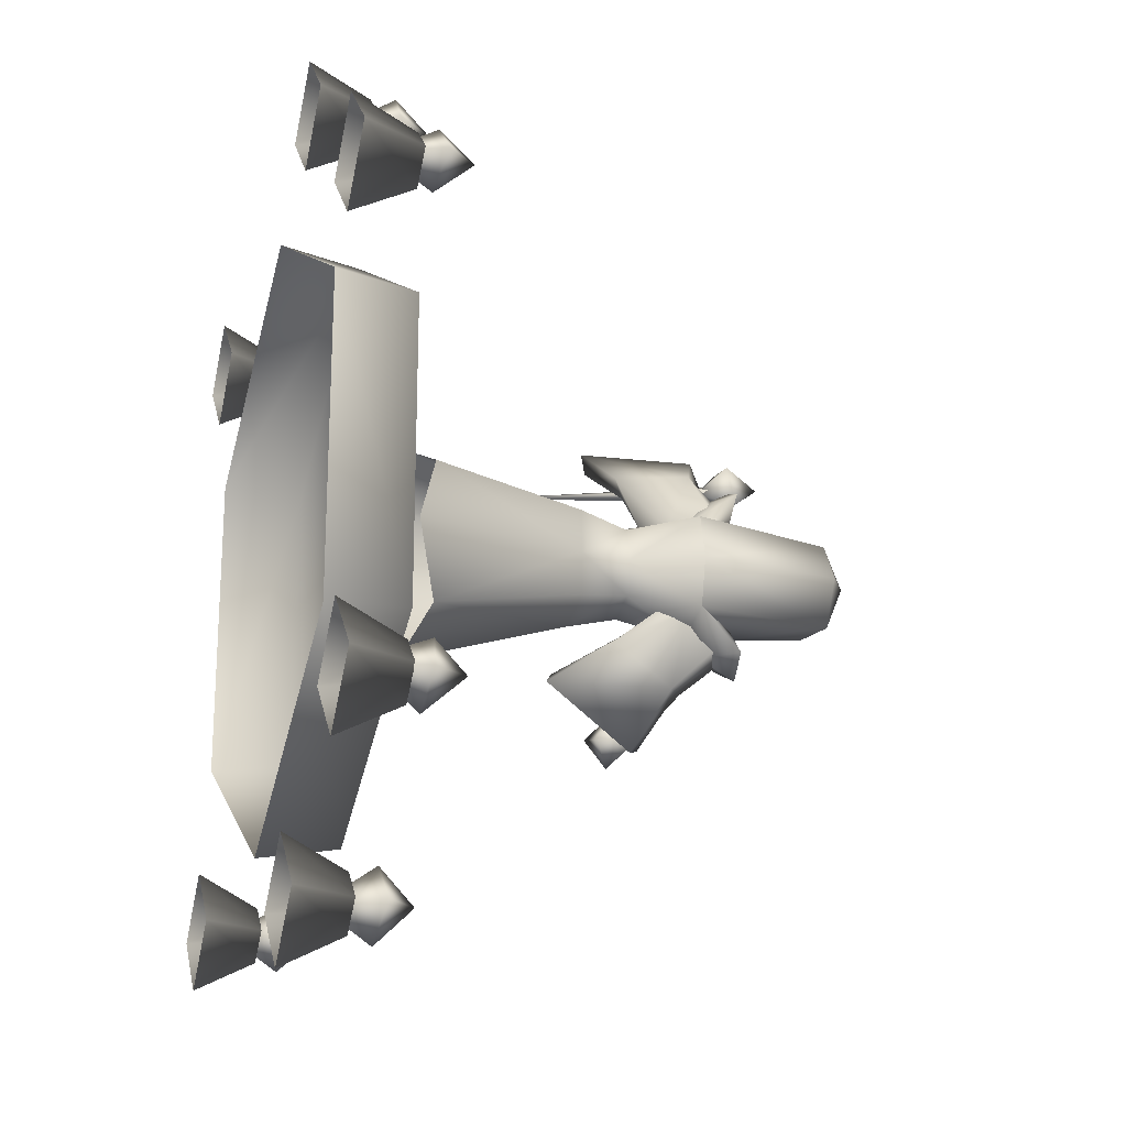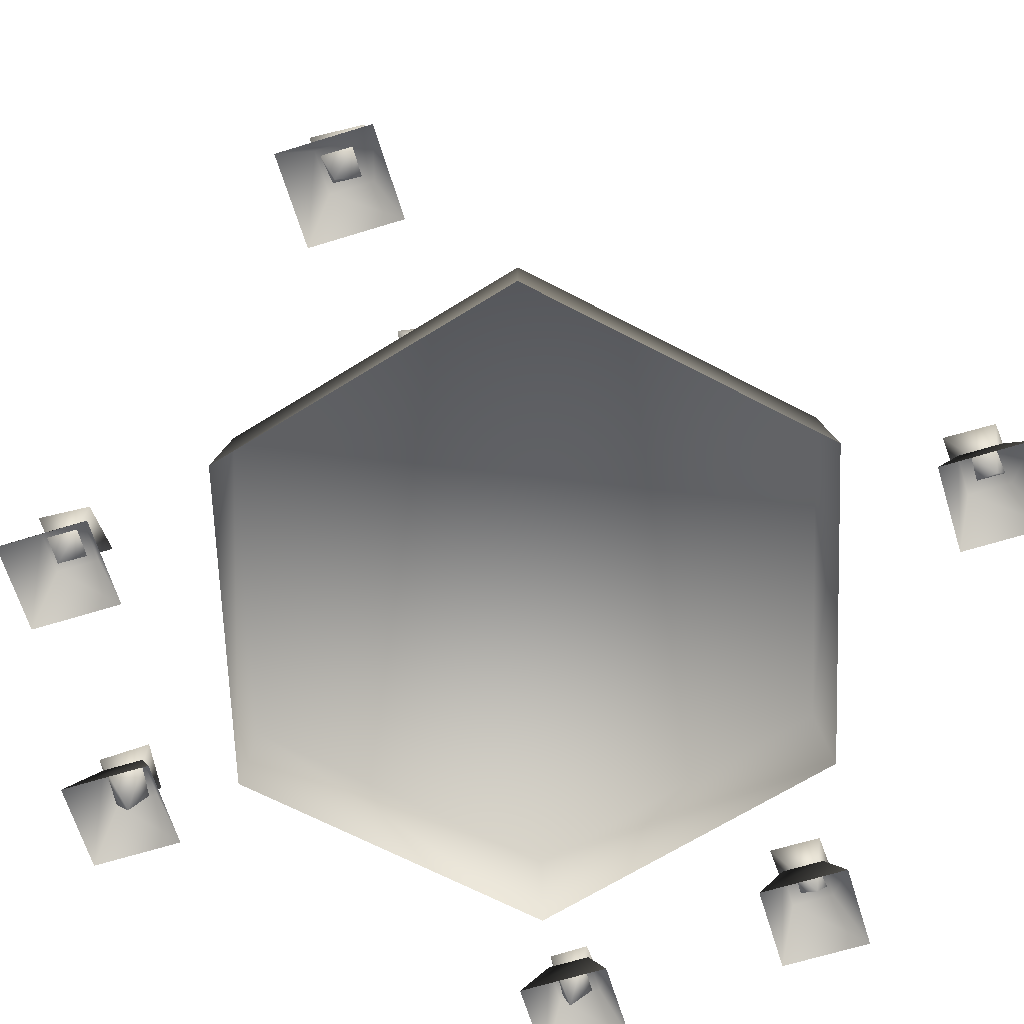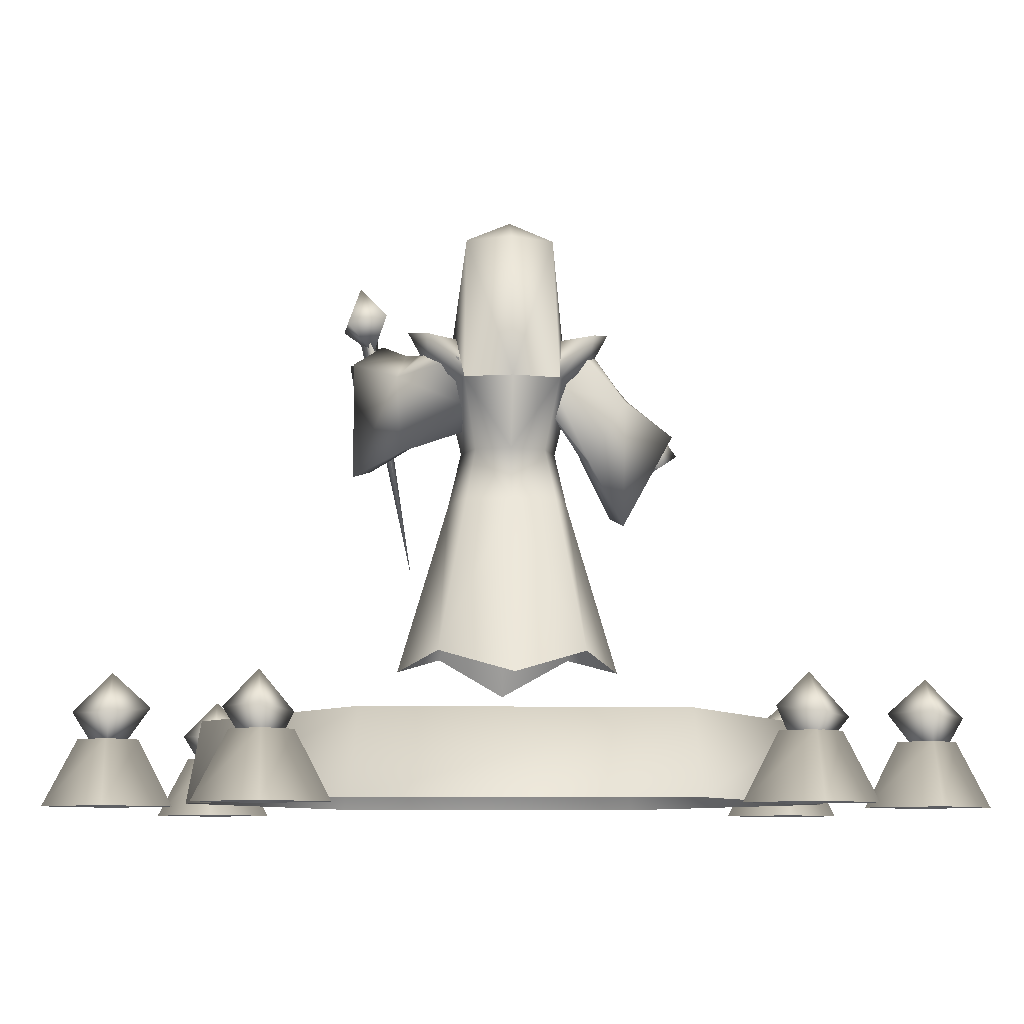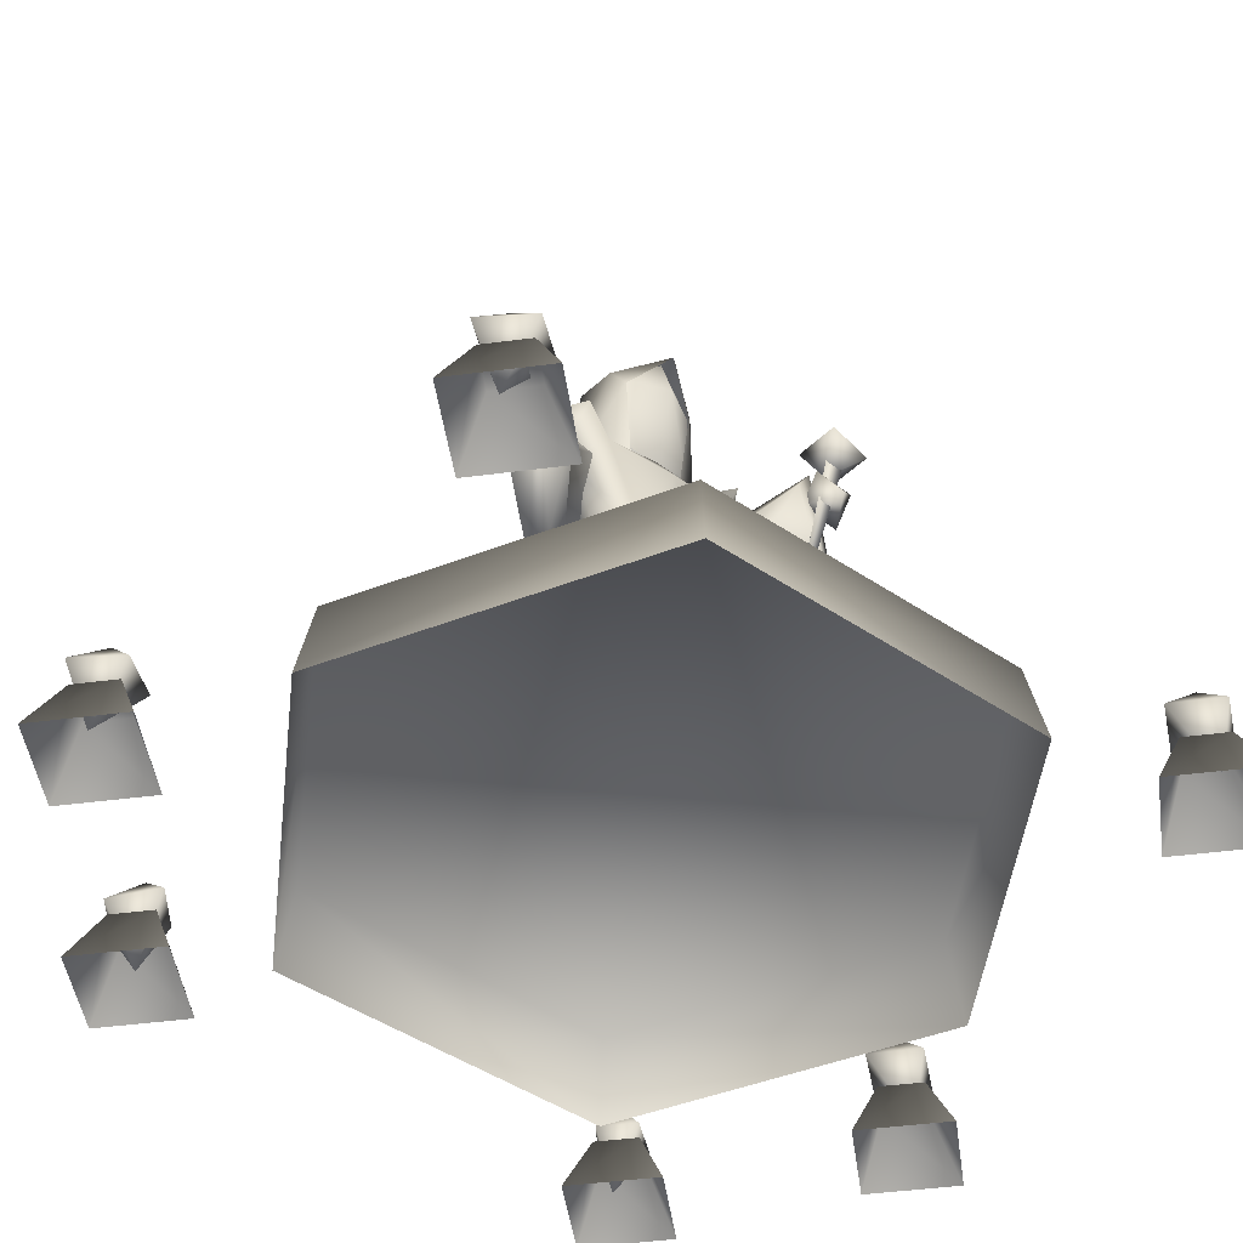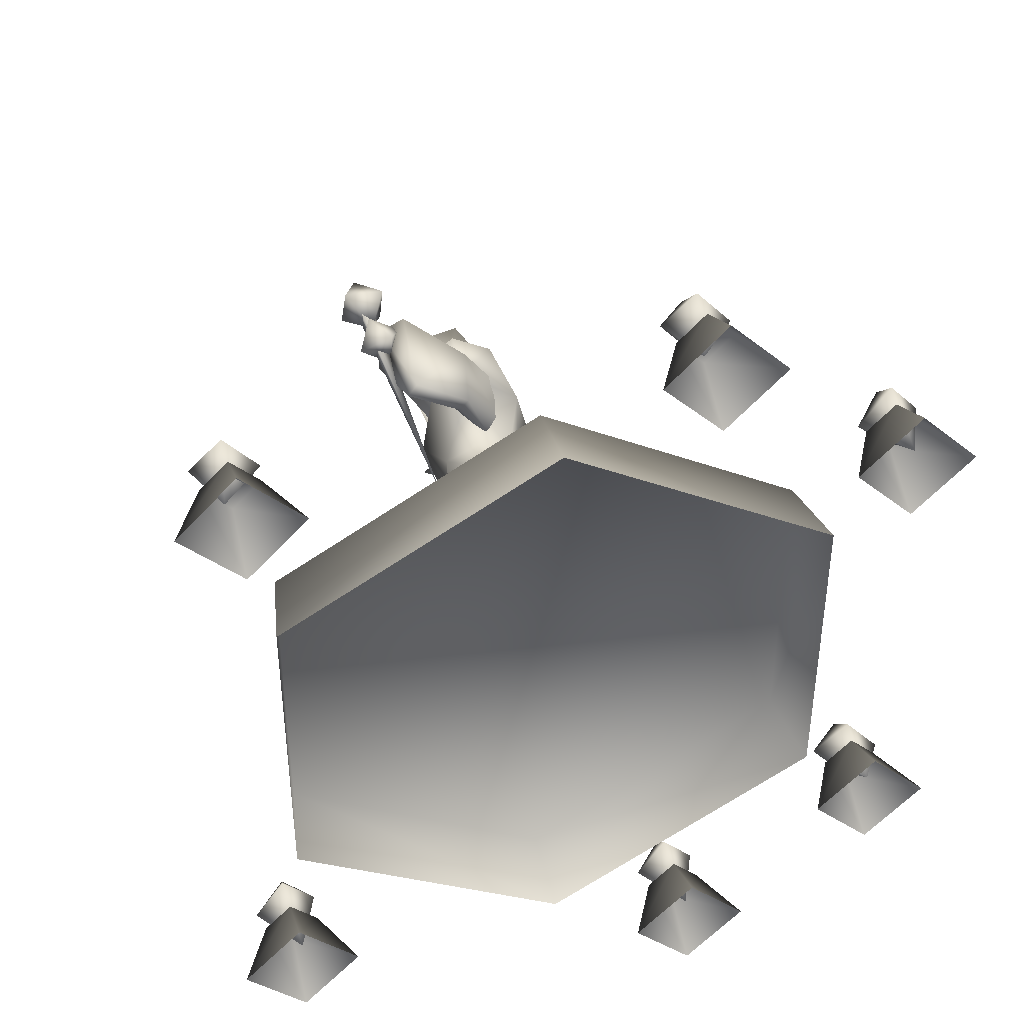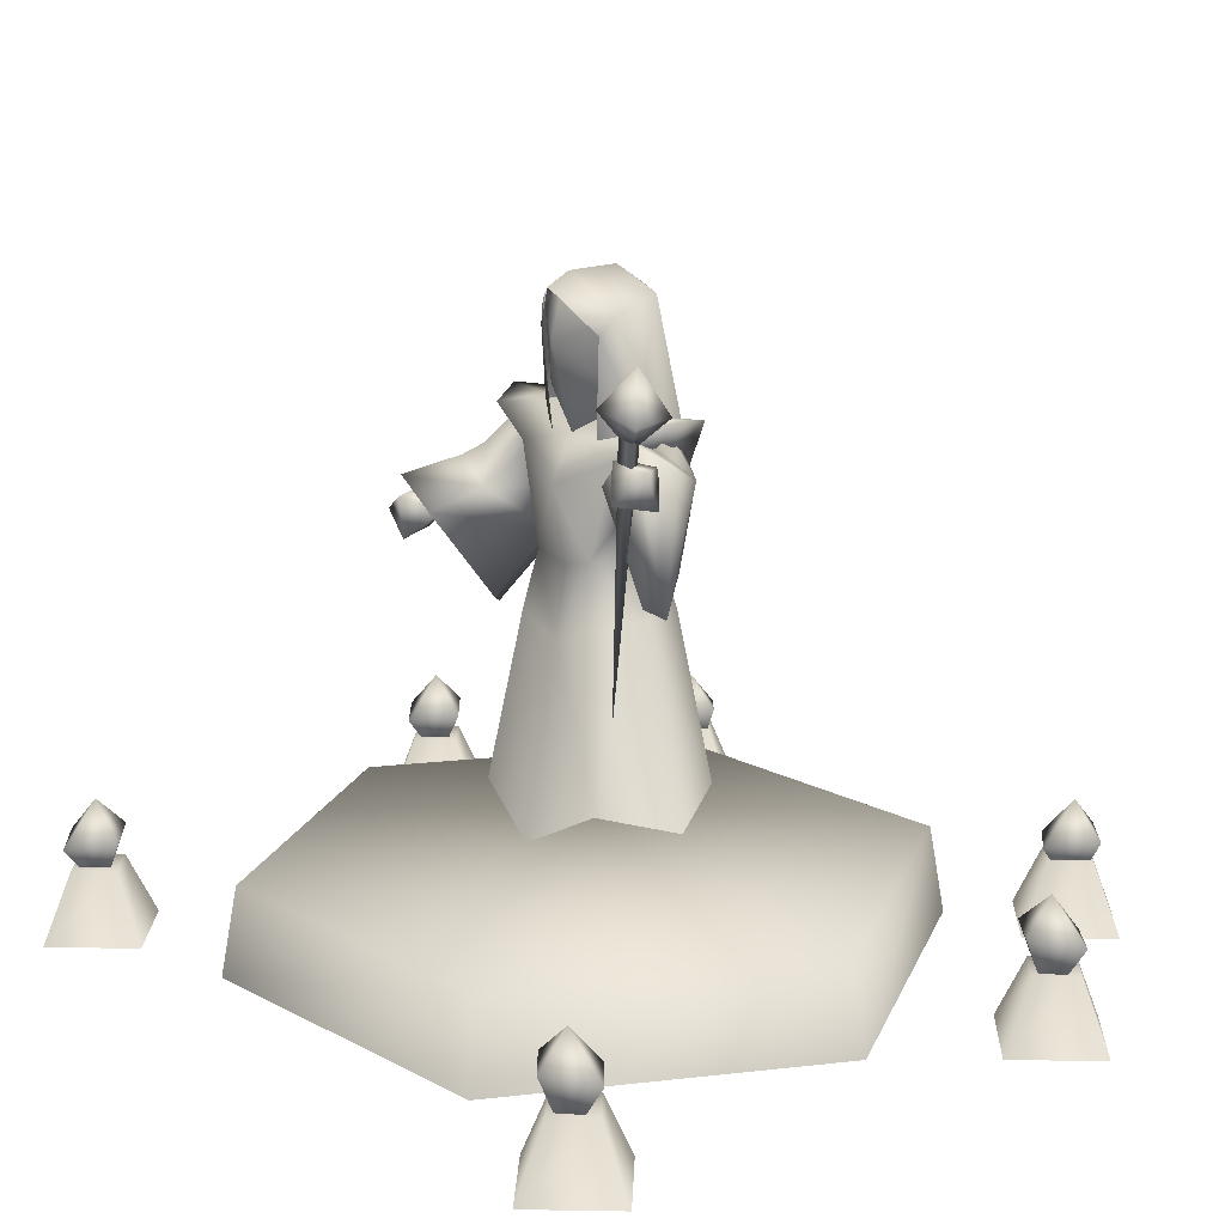
<metadata>
{"format":"obj","ext":"obj","renderer":"f3d","projection":"perspective","resolution":1024,"background":"white","views":[{"elev":-20.5,"azim":72.8,"up":"+Z"},{"elev":-66.4,"azim":-117.8,"up":"+Y"},{"elev":-7.9,"azim":85.8,"up":"+Y"},{"elev":-48.3,"azim":-126.8,"up":"+Y"},{"elev":41.6,"azim":-14.8,"up":"+Z"},{"elev":16.9,"azim":-43.1,"up":"+Y"}]}
</metadata>
<code>
v 2.118 0.0286 1.223
v 2.118 0.0286 -1.223
v 2.02 0.6539 -1.166
v 2.02 0.6539 1.166
v -0 0.0286 -2.446
v -0 0.6539 -2.333
v -2.118 0.0286 -1.223
v -2.02 0.6539 -1.166
v -2.118 0.0286 1.223
v -2.02 0.6539 1.166
v 0 0.0286 2.446
v 0 0.6539 2.333
v 0.9207 0.612 -3.007
v 1.177 0.6322 -3.286
v 1.238 0.231 -3.041
v 1.167 0.6642 -2.727
v 1.424 0.6845 -3.006
v 1.194 0.9161 -3.006
v 2.704 0.5515 -2.122
v 3.004 0.5717 -1.891
v 2.765 0.1704 -1.809
v 2.446 0.6037 -1.852
v 2.747 0.6239 -1.621
v 2.727 0.8556 -1.851
v 2.455 0.5515 1.788
v 2.675 0.5717 1.596
v 2.757 0.1704 1.8
v 2.714 0.6037 2.071
v 2.946 0.6239 1.815
v 2.716 0.8556 1.832
v 1.397 0.634 2.926
v 1.139 0.6542 3.204
v 1.079 0.2529 2.959
v 1.151 0.6862 2.645
v 0.8929 0.7064 2.924
v 1.124 0.9381 2.924
v -0.327 3.226 -0.0109
v -0.1915 3.413 -0.4319
v -0.2281 2.74 -0.2494
v -0.2183 2.676 -0.0109
v 0.0775 3.269 -0.5037
v -0.1459 3.535 -0.0109
v 0.0856 3.63 -0.3541
v 0.0389 2.74 -0.3773
v 0.3181 2.74 -0.279
v 0.5256 3.269 -0.3779
v 0.6203 3.269 -0.0109
v 0.3982 2.74 -0.0109
v 0.5556 1.168 -0.5739
v 0.4404 2.34 -0.3529
v 0.4492 2.34 -0.0109
v 0.7992 0.992 -0.0109
v 0.0252 2.34 -0.4721
v 0.0056 1.037 -0.8639
v -0.4412 1.168 -0.5197
v -0.3081 2.34 -0.3124
v -0.5639 0.8864 -0.0109
v -0.2957 2.19 -0.0109
v 0.3759 3.634 -0.6613
v 0.0704 3.4 -0.6343
v 0.0618 3.693 -0.7943
v -0.2361 3.634 -0.6282
v 0.0778 3.66 -0.4978
v 0.1021 3.631 -0.0109
v 0.2538 4.401 -0.3482
v 0.4723 4.388 -0.0109
v 0.2296 4.546 -0.0109
v -0.1709 4.553 -0.0109
v -0.0841 4.31 -0.352
v 0.0207 3.632 -0.4452
v -0.3496 4.471 -0.0109
v -0.1665 4.177 -0.2765
v -0.1264 3.413 -0.2058
v -0.2281 2.74 0.2276
v -0.1915 3.413 0.41
v 0.0775 3.269 0.4818
v 0.0856 3.63 0.3323
v 0.0389 2.74 0.3555
v 0.3181 2.74 0.2571
v 0.5256 3.269 0.3561
v 0.5556 1.168 0.5521
v 0.4404 2.34 0.331
v 0.0252 2.34 0.4502
v 0.0056 1.037 0.842
v -0.4412 1.168 0.4979
v -0.3081 2.34 0.2905
v 0.3759 3.634 0.6395
v 0.0704 3.4 0.6124
v 0.0618 3.693 0.7725
v -0.2361 3.634 0.6064
v 0.0778 3.66 0.476
v 0.2538 4.401 0.3264
v -0.0841 4.31 0.3301
v 0.0207 3.632 0.4234
v -0.1665 4.177 0.2546
v -0.1264 3.413 0.1839
v -0.2099 4.528 -0.0105
v -0.3225 4.129 -0.0105
v -0.0841 4.286 0.3086
v 0.001 3.756 0.351
v -0.1508 3.526 -0.0105
v -0.0841 4.286 -0.3304
v 0.001 3.756 -0.372
v -0.2279 3.038 -0.7733
v -0.1111 3.303 -0.8884
v -0.2246 3.221 -0.988
v 0.1447 3.15 -0.9259
v -0.5322 3.092 -1.243
v -0.2486 2.945 -1.344
v 0.0189 2.192 -0.9201
v -0.0984 2.257 -0.8259
v -0.5372 2.89 -0.961
v -0.045 3.406 -0.436
v 0.0439 3.65 -0.6051
v 0.1363 2.747 -0.5441
v 0.1704 3.074 -0.3579
v 0.2597 2.658 -0.6288
v 0.2902 3.251 -0.344
v 0.2376 3.572 -0.5189
v 0.2864 3.053 -0.3145
v -0.6085 2.971 -1.175
v -0.5818 2.678 -1.171
v -0.4011 2.844 -1.008
v -0.5047 2.83 -1.412
v -0.324 2.996 -1.249
v -0.2973 2.703 -1.245
v -0.2823 3.32 0.6598
v -0.2101 3.567 0.7764
v -0.0633 3.539 0.6915
v 0.0839 3.339 0.8603
v -0.5625 3.706 0.9572
v -0.6394 3.413 0.7886
v -0.5469 2.682 1.048
v -0.4834 2.631 1.191
v -0.3936 3.531 1.187
v 0.136 3.592 0.5533
v 0.0826 3.377 0.2768
v -0.0835 2.841 0.6823
v 0.1279 2.99 0.2985
v -0.0254 2.764 0.8275
v 0.3131 3.079 0.3118
v 0.3995 3.439 0.3932
v 0.1865 2.914 0.2905
v -0.681 3.608 0.9221
v -0.5463 3.348 0.8882
v -0.7979 3.365 1.041
v -0.6783 3.571 1.215
v -0.4267 3.554 1.062
v -0.5436 3.311 1.181
v -0.8458 3.942 0.9553
v -0.5067 3.96 0.9292
v -0.6334 3.668 1.031
v -0.8144 3.87 1.266
v -0.4921 3.888 1.239
v -0.6742 4.207 1.136
v -0.4948 1.855 0.7258
v -0.7072 3.824 1.004
v -0.5865 3.822 1.073
v -0.7051 3.8 1.141
v 0.9342 0.4578 2.946
v 1.151 0.4578 3.163
v 1.369 0.4578 2.945
v 1.153 0.4578 2.728
v 0.6874 -0.0198 2.947
v 1.15 -0.0198 3.41
v 1.153 -0.0198 2.481
v 1.616 -0.0198 2.944
v 2.502 0.4578 -1.856
v 2.719 0.4578 -1.639
v 2.937 0.4578 -1.858
v 2.72 0.4578 -2.075
v 2.255 -0.0198 -1.855
v 2.718 -0.0198 -1.393
v 2.721 -0.0198 -2.321
v 3.184 -0.0198 -1.859
v 0.9743 0.4578 -3.008
v 1.191 0.4578 -2.791
v 1.41 0.4578 -3.01
v 1.193 0.4578 -3.227
v 0.7275 -0.0198 -3.007
v 1.19 -0.0198 -2.544
v 1.194 -0.0198 -3.473
v 1.656 -0.0198 -3.01
v 2.483 0.4578 1.812
v 2.7 0.4578 2.029
v 2.918 0.4578 1.81
v 2.701 0.4578 1.593
v 2.236 -0.0198 1.813
v 2.699 -0.0198 2.276
v 2.702 -0.0198 1.347
v 3.165 -0.0198 1.809
v -2.433 0.612 -2.526
v -2.176 0.6322 -2.805
v -2.115 0.231 -2.56
v -2.186 0.6642 -2.246
v -1.929 0.6845 -2.525
v -2.16 0.9161 -2.525
v -2.379 0.4578 -2.527
v -2.162 0.4578 -2.31
v -1.944 0.4578 -2.528
v -2.161 0.4578 -2.745
v -2.626 -0.0198 -2.526
v -2.163 -0.0198 -2.063
v -2.16 -0.0198 -2.992
v -1.697 -0.0198 -2.529
v -2.044 0.634 2.316
v -2.302 0.6542 2.595
v -2.362 0.2529 2.35
v -2.29 0.6862 2.036
v -2.548 0.7064 2.314
v -2.317 0.9381 2.315
v -2.507 0.4578 2.337
v -2.29 0.4578 2.554
v -2.071 0.4578 2.336
v -2.288 0.4578 2.119
v -2.753 -0.0198 2.338
v -2.291 -0.0198 2.801
v -2.288 -0.0198 1.872
v -1.825 -0.0198 2.335
g magic_1
f 1 2 3
f 1 3 4
f 2 5 6
f 2 6 3
f 5 7 8
f 5 8 6
f 7 9 10
f 7 10 8
f 9 11 12
f 9 12 10
f 11 1 4
f 11 4 12
f 4 3 6
f 4 6 8
f 4 8 10
f 4 10 12
f 13 14 15
f 16 13 15
f 17 16 15
f 14 17 15
f 13 18 14
f 16 18 13
f 17 18 16
f 14 18 17
f 19 20 21
f 22 19 21
f 23 22 21
f 20 23 21
f 19 24 20
f 22 24 19
f 23 24 22
f 20 24 23
f 25 26 27
f 28 25 27
f 29 28 27
f 26 29 27
f 25 30 26
f 28 30 25
f 29 30 28
f 26 30 29
f 31 32 33
f 34 31 33
f 35 34 33
f 32 35 33
f 31 36 32
f 34 36 31
f 35 36 34
f 32 36 35
f 37 38 39
f 39 40 37
f 41 39 38
f 38 37 42
f 42 43 38
f 39 41 44
f 45 44 41
f 41 46 45
f 46 47 48
f 48 45 46
f 49 50 51
f 51 52 49
f 45 48 51
f 51 50 45
f 53 44 45
f 45 50 53
f 49 54 53
f 53 50 49
f 55 53 54
f 39 44 53
f 53 56 39
f 53 55 56
f 55 57 58
f 58 56 55
f 58 40 39
f 39 56 58
f 59 46 60
f 59 60 61
f 62 61 60
f 46 41 60
f 41 38 60
f 62 60 38
f 43 62 38
f 62 43 63
f 59 63 43
f 63 59 61
f 63 61 62
f 43 46 59
f 42 64 43
f 47 46 65
f 65 66 47
f 67 65 68
f 68 65 69
f 65 46 70
f 65 67 66
f 65 70 69
f 71 68 69
f 71 69 72
f 72 69 70
f 72 70 73
f 37 74 75
f 74 37 40
f 76 75 74
f 75 42 37
f 42 75 77
f 74 78 76
f 79 76 78
f 76 79 80
f 80 48 47
f 48 80 79
f 81 51 82
f 51 81 52
f 79 51 48
f 51 79 82
f 83 79 78
f 79 83 82
f 81 83 84
f 83 81 82
f 85 84 83
f 74 83 78
f 83 74 86
f 83 86 85
f 85 58 57
f 58 85 86
f 58 74 40
f 74 58 86
f 87 88 80
f 87 89 88
f 90 88 89
f 80 88 76
f 76 88 75
f 90 75 88
f 77 75 90
f 90 91 77
f 87 77 91
f 91 89 87
f 91 90 89
f 77 87 80
f 42 77 64
f 47 92 80
f 92 47 66
f 67 68 92
f 68 93 92
f 92 94 80
f 92 66 67
f 92 93 94
f 71 95 93
f 71 93 68
f 95 96 94
f 95 94 93
f 97 98 99
f 100 98 101
f 98 100 99
f 97 102 98
f 103 101 98
f 98 102 103
f 104 105 106
f 105 107 106
f 108 109 110
f 108 110 111
f 108 111 112
f 104 106 108
f 104 108 112
f 105 104 113
f 105 113 114
f 115 104 112
f 115 112 111
f 104 115 116
f 104 116 113
f 117 115 111
f 117 111 110
f 107 117 110
f 107 110 109
f 118 107 119
f 106 107 109
f 106 109 108
f 107 105 114
f 107 114 119
f 115 117 120
f 115 120 116
f 117 107 118
f 117 118 120
f 121 122 123
f 121 124 122
f 121 125 124
f 121 123 125
f 126 123 122
f 126 122 124
f 126 124 125
f 126 125 123
f 127 128 129
f 129 128 130
f 131 132 133
f 131 133 134
f 131 134 135
f 127 132 131
f 127 131 128
f 129 136 137
f 129 137 127
f 138 133 132
f 138 132 127
f 127 137 139
f 127 139 138
f 140 134 133
f 140 133 138
f 130 135 134
f 130 134 140
f 141 142 130
f 128 131 135
f 128 135 130
f 130 142 136
f 130 136 129
f 138 139 143
f 138 143 140
f 140 143 141
f 140 141 130
f 144 145 146
f 144 146 147
f 144 147 148
f 144 148 145
f 149 146 145
f 149 147 146
f 149 148 147
f 149 145 148
f 150 151 152
f 153 150 152
f 154 153 152
f 151 154 152
f 150 155 151
f 153 155 150
f 154 155 153
f 151 155 154
f 156 157 158
f 156 159 157
f 156 158 159
f 160 161 162
f 160 162 163
f 164 165 161
f 164 161 160
f 166 164 160
f 166 160 163
f 167 166 163
f 167 163 162
f 165 167 162
f 165 162 161
f 168 169 170
f 168 170 171
f 172 173 169
f 172 169 168
f 174 172 168
f 174 168 171
f 175 174 171
f 175 171 170
f 173 175 170
f 173 170 169
f 176 177 178
f 176 178 179
f 180 181 177
f 180 177 176
f 182 180 176
f 182 176 179
f 183 182 179
f 183 179 178
f 181 183 178
f 181 178 177
f 184 185 186
f 184 186 187
f 188 189 185
f 188 185 184
f 190 188 184
f 190 184 187
f 191 190 187
f 191 187 186
f 189 191 186
f 189 186 185
f 192 193 194
f 195 192 194
f 196 195 194
f 193 196 194
f 192 197 193
f 195 197 192
f 196 197 195
f 193 197 196
f 198 199 200
f 198 200 201
f 202 203 199
f 202 199 198
f 204 202 198
f 204 198 201
f 205 204 201
f 205 201 200
f 203 205 200
f 203 200 199
f 206 207 208
f 209 206 208
f 210 209 208
f 207 210 208
f 206 211 207
f 209 211 206
f 210 211 209
f 207 211 210
f 212 213 214
f 212 214 215
f 216 217 213
f 216 213 212
f 218 216 212
f 218 212 215
f 219 218 215
f 219 215 214
f 217 219 214
f 217 214 213

</code>
